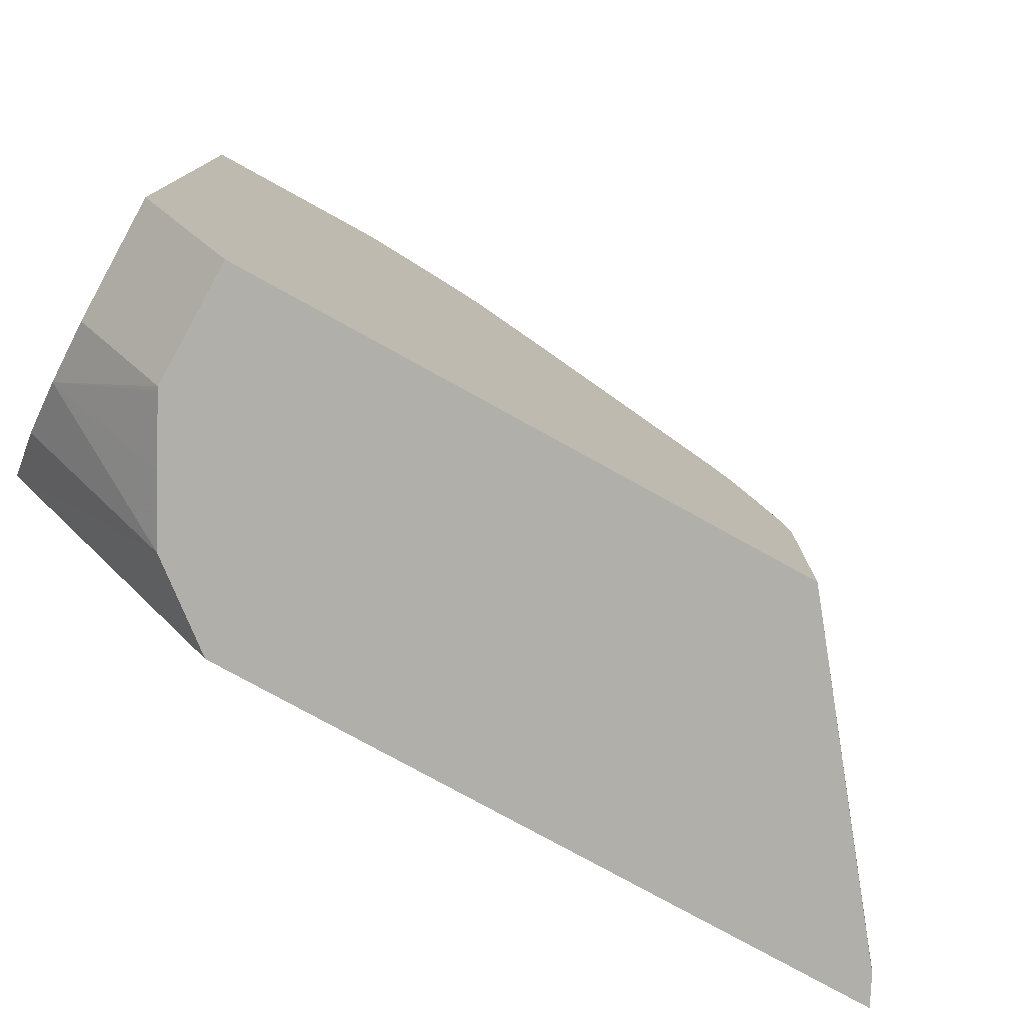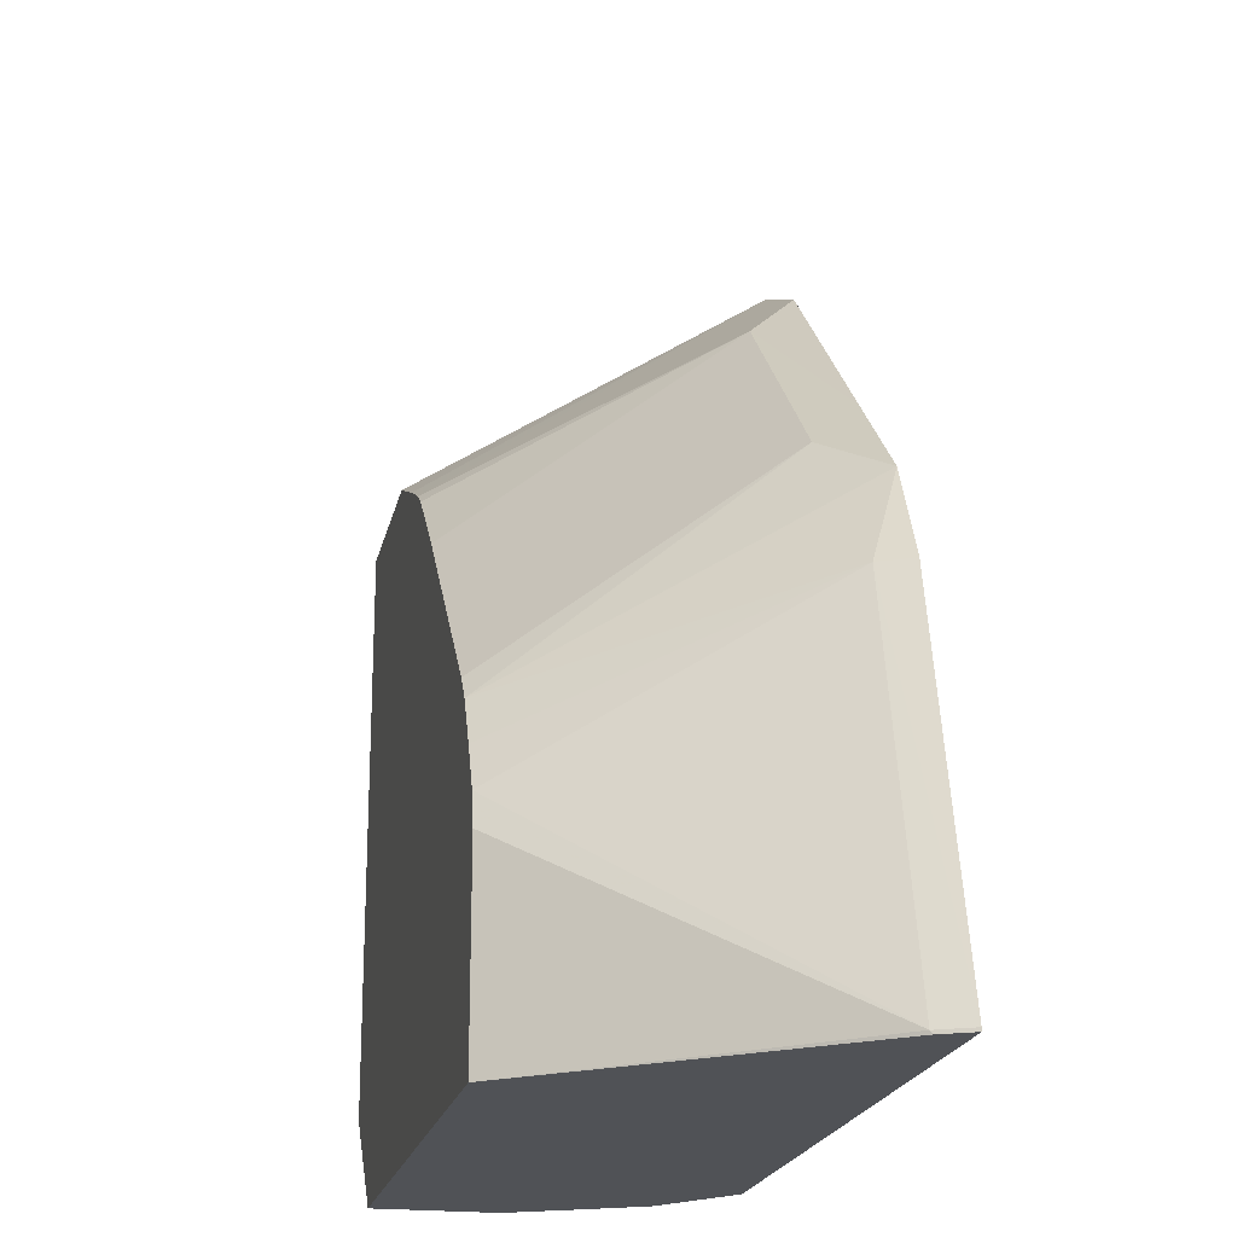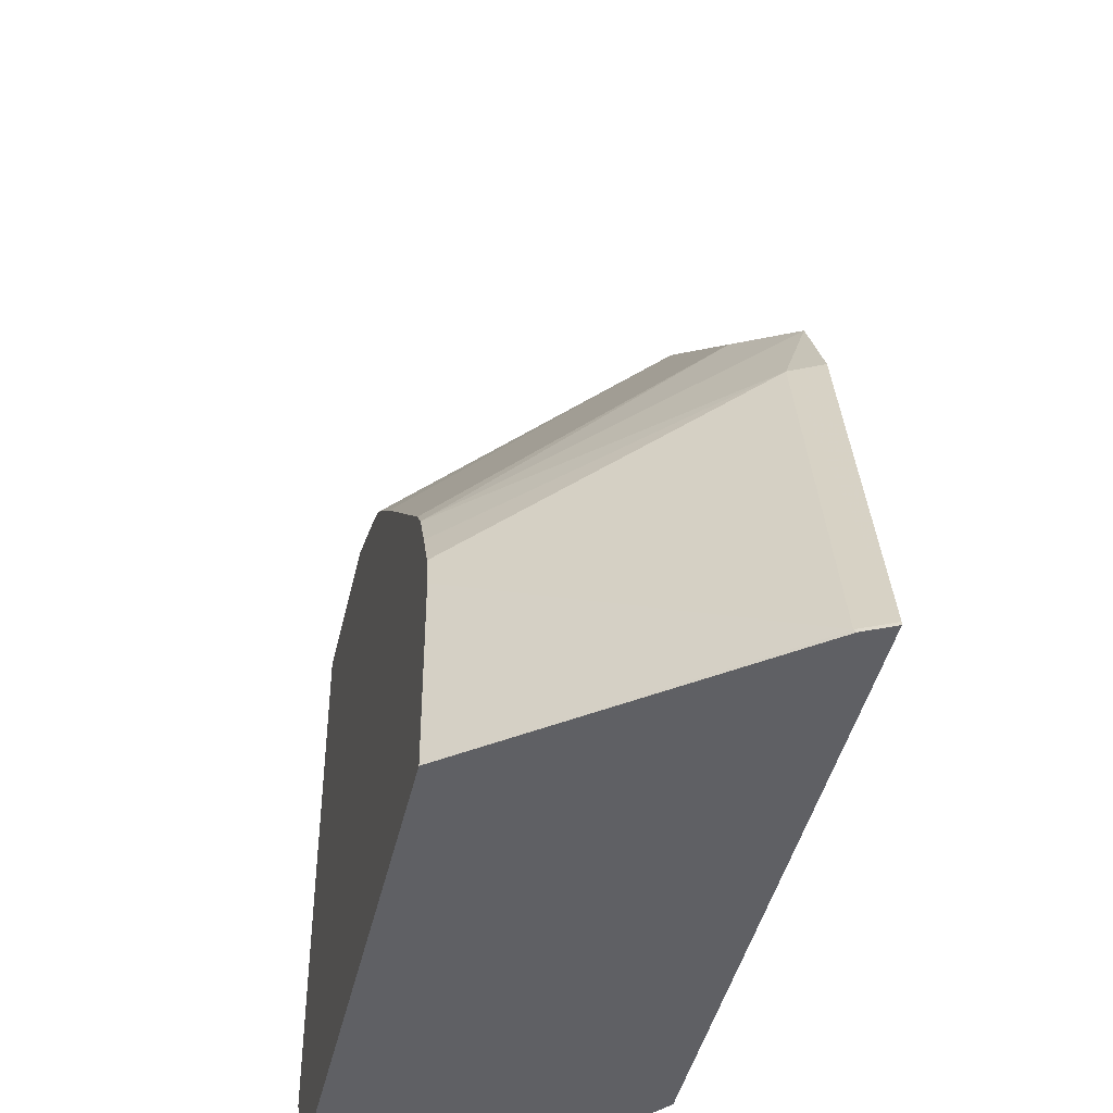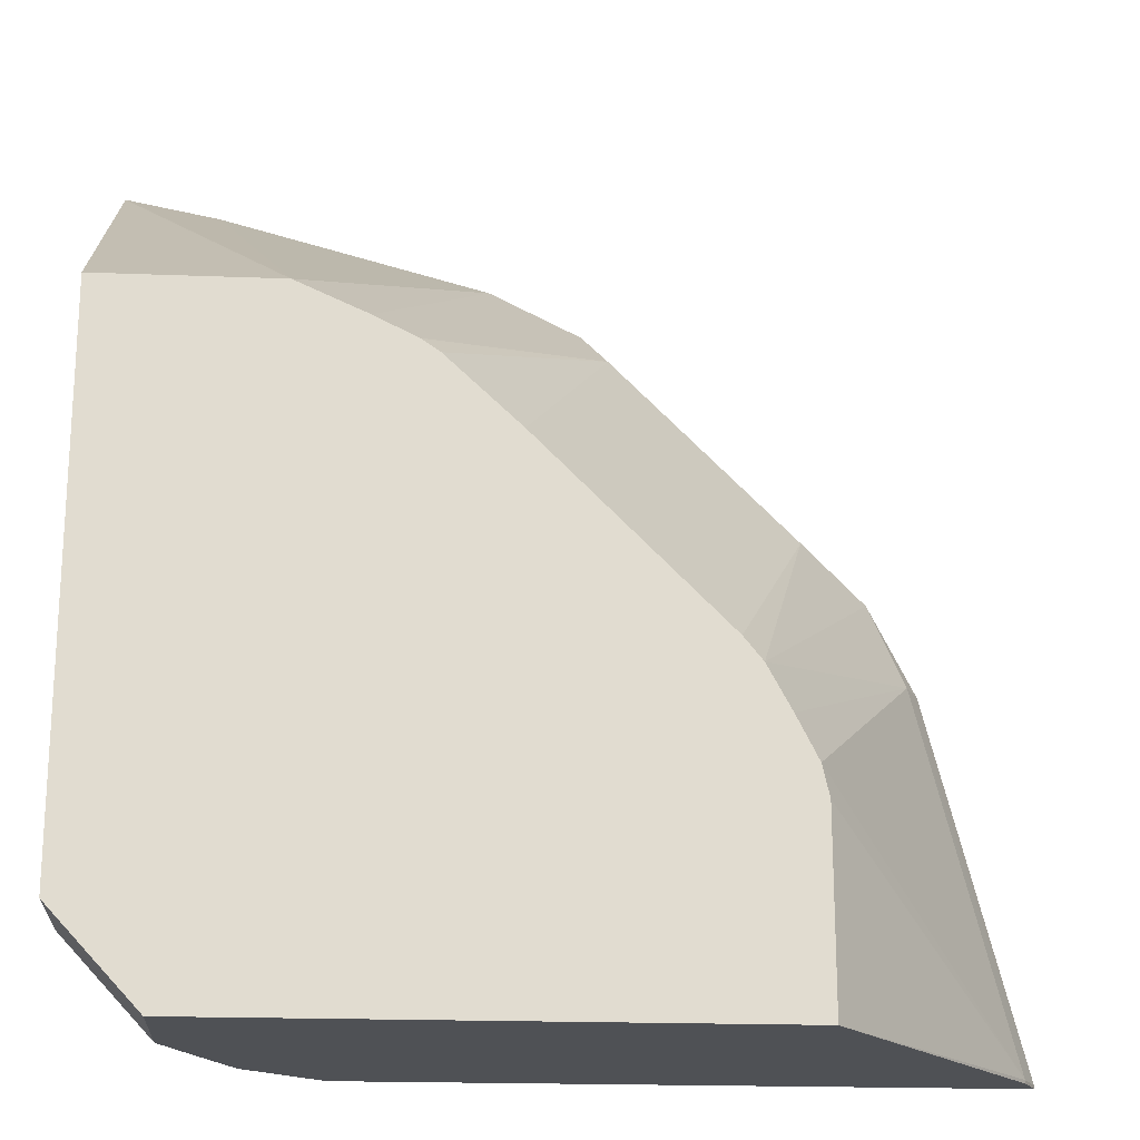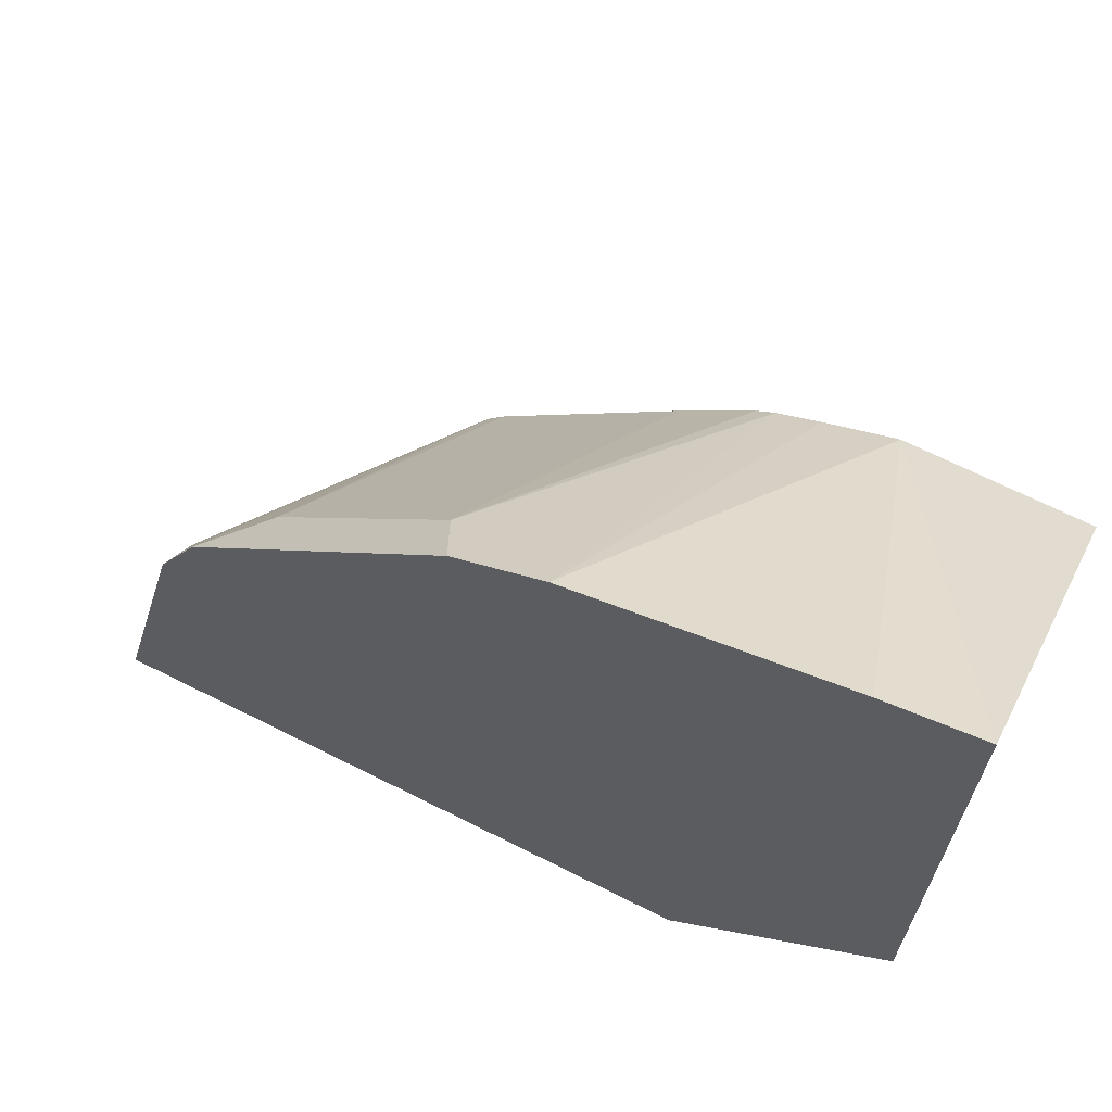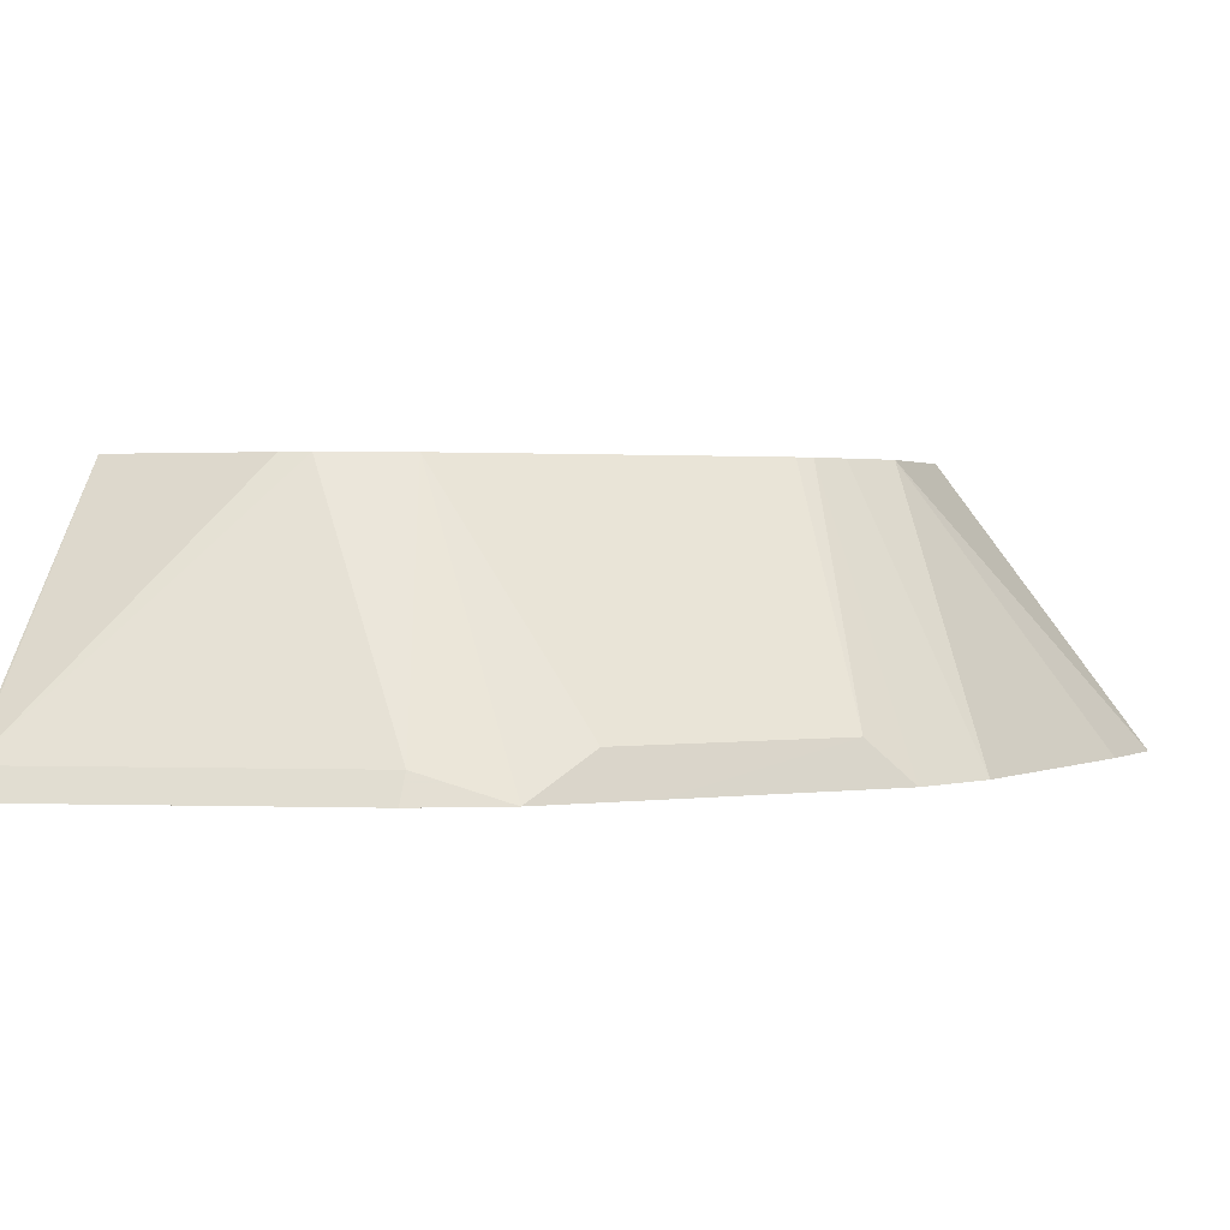
<metadata>
{"format":"obj","ext":"obj","renderer":"f3d","projection":"perspective","resolution":1024,"background":"white","views":[{"elev":-78.0,"azim":151.1,"up":"+Z"},{"elev":-20.6,"azim":-101.9,"up":"+Z"},{"elev":-43.5,"azim":-102.7,"up":"+Z"},{"elev":-19.9,"azim":176.0,"up":"+Z"},{"elev":67.3,"azim":26.8,"up":"+Z"},{"elev":1.9,"azim":-69.8,"up":"+Y"}]}
</metadata>
<code>
v -0.001103 -0.4335 0.3164
v -0.001103 -0.3234 0.2334
v -0.0667 -0.3234 0.2334
v -0.0358 -0.4335 0.3097
v -0.001103 -0.4335 0.08341
v -0.001103 -0.3234 0.0328
v -0.1335 -0.4335 0.2834
v -0.09229 -0.3234 0.2218
v -0.08339 -0.4335 -0.001149
v -0.05558 -0.4112 -0.001149
v -0.001103 -0.4112 0.05559
v -0.001103 -0.3668 0.0328
v -0.03278 -0.3234 -0.001149
v -0.1667 -0.4335 0.2668
v -0.1078 -0.3234 0.2141
v -0.3168 -0.4335 -0.001149
v -0.04409 -0.3889 -0.001149
v -0.001103 -0.3898 0.0411
v -0.03278 -0.3662 -0.001149
v -0.2334 -0.3234 -0.001149
v -0.175 -0.4168 0.2501
v -0.2334 -0.4335 0.2001
v -0.1145 -0.3234 0.2095
v -0.3116 -0.4231 -0.001149
v -0.3168 -0.4335 1.29e-06
v -0.3112 -0.4223 1.29e-06
v -0.03336 -0.3675 -0.001149
v -0.2334 -0.3234 0.06671
v -0.1411 -0.3234 0.1845
v -0.1745 -0.3234 0.1512
v -0.2417 -0.4168 0.1834
v -0.2668 -0.4335 0.1668
v -0.2834 -0.4335 0.1334
v -0.2778 -0.4223 0.1334
v -0.2309 -0.3234 0.07803
v -0.2078 -0.3234 0.1179
v -0.2145 -0.3234 0.1095
v -0.2231 -0.3234 0.09354
f 14 15 21
f 16 25 26
f 15 23 21
f 17 27 18
f 14 21 22
f 16 26 24
f 12 18 19
f 9 13 19
f 10 17 18
f 9 17 10
f 9 27 17
f 9 19 27
f 9 20 13
f 18 27 19
f 9 24 20
f 10 18 11
f 20 24 26
f 32 37 34
f 21 23 29
f 9 16 24
f 34 38 35
f 34 37 38
f 32 34 33
f 31 37 32
f 31 36 37
f 26 34 35
f 26 35 28
f 25 34 26
f 25 33 34
f 21 32 22
f 21 31 32
f 21 36 31
f 21 30 36
f 21 29 30
f 20 26 28
f 7 15 14
f 2 30 29
f 6 19 13
f 1 12 6
f 1 18 12
f 1 11 18
f 1 5 11
f 1 9 5
f 1 25 16
f 1 33 25
f 1 32 33
f 1 22 32
f 1 14 22
f 1 7 14
f 1 4 7
f 1 3 4
f 1 2 3
f 7 8 15
f 1 6 2
f 2 6 13
f 1 16 9
f 2 20 28
f 2 13 20
f 5 10 11
f 5 9 10
f 3 8 7
f 3 7 4
f 2 8 3
f 2 15 8
f 2 23 15
f 6 12 19
f 2 36 30
f 2 37 36
f 2 38 37
f 2 35 38
f 2 28 35
f 2 29 23

</code>
